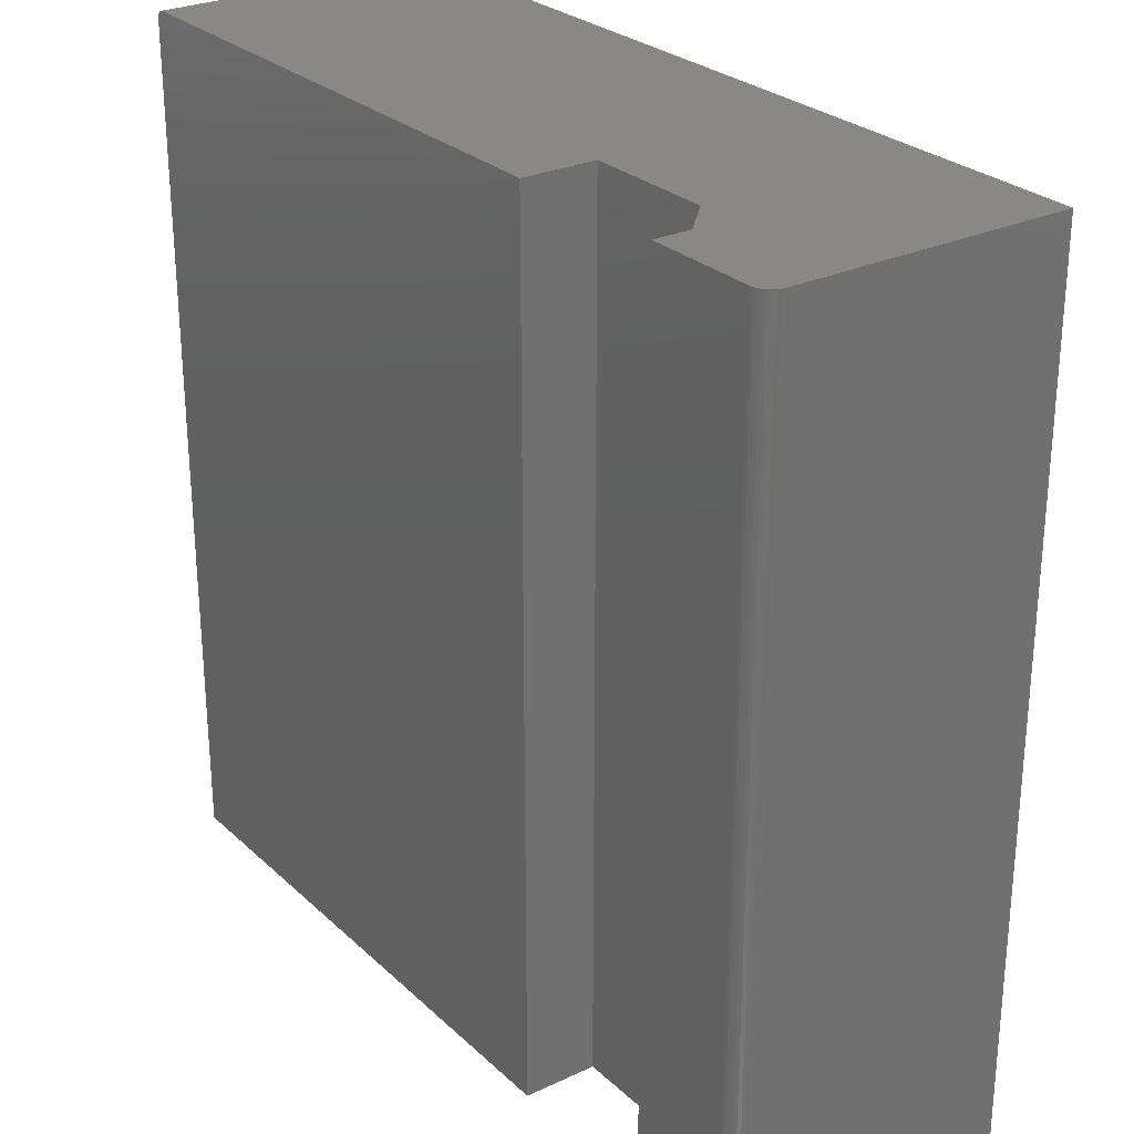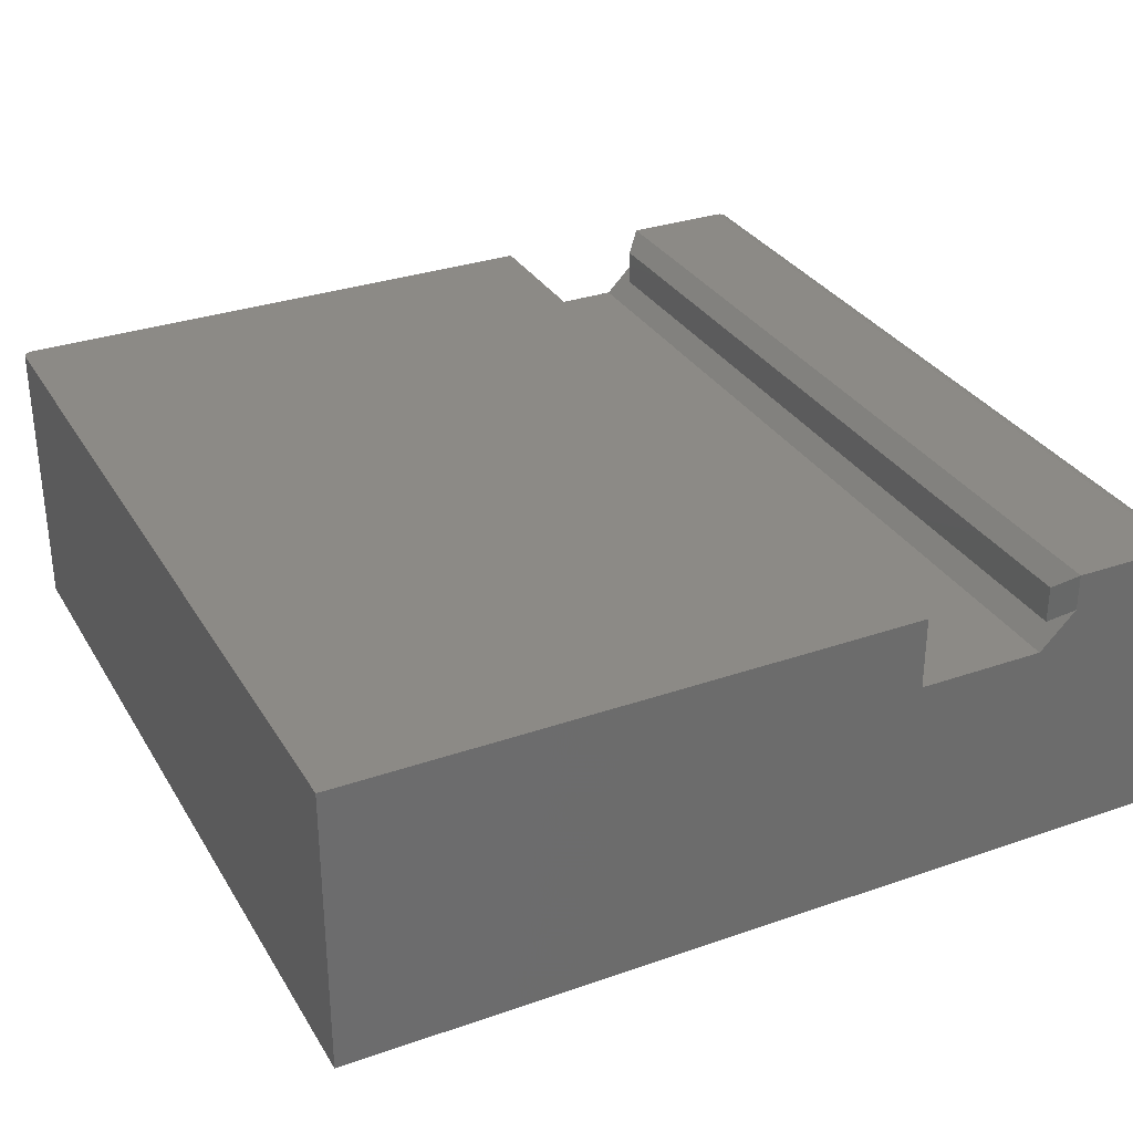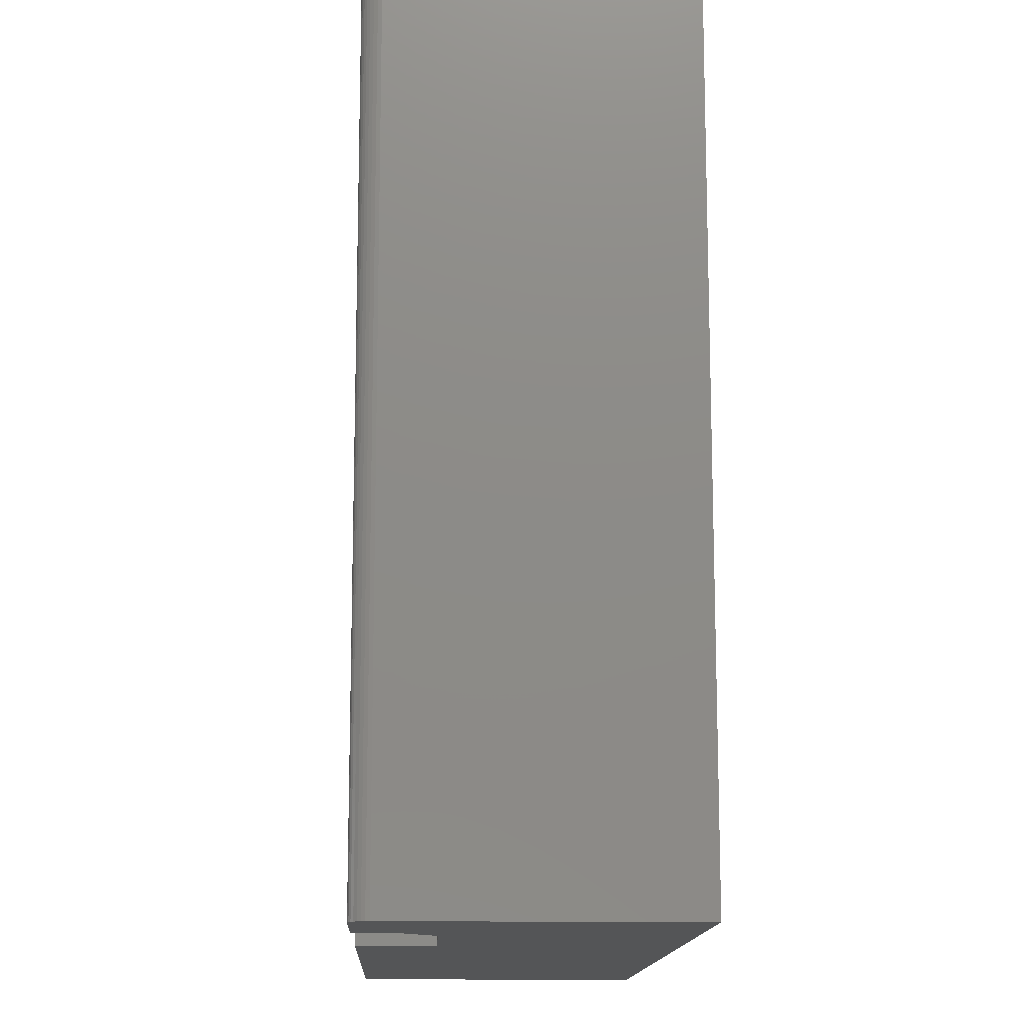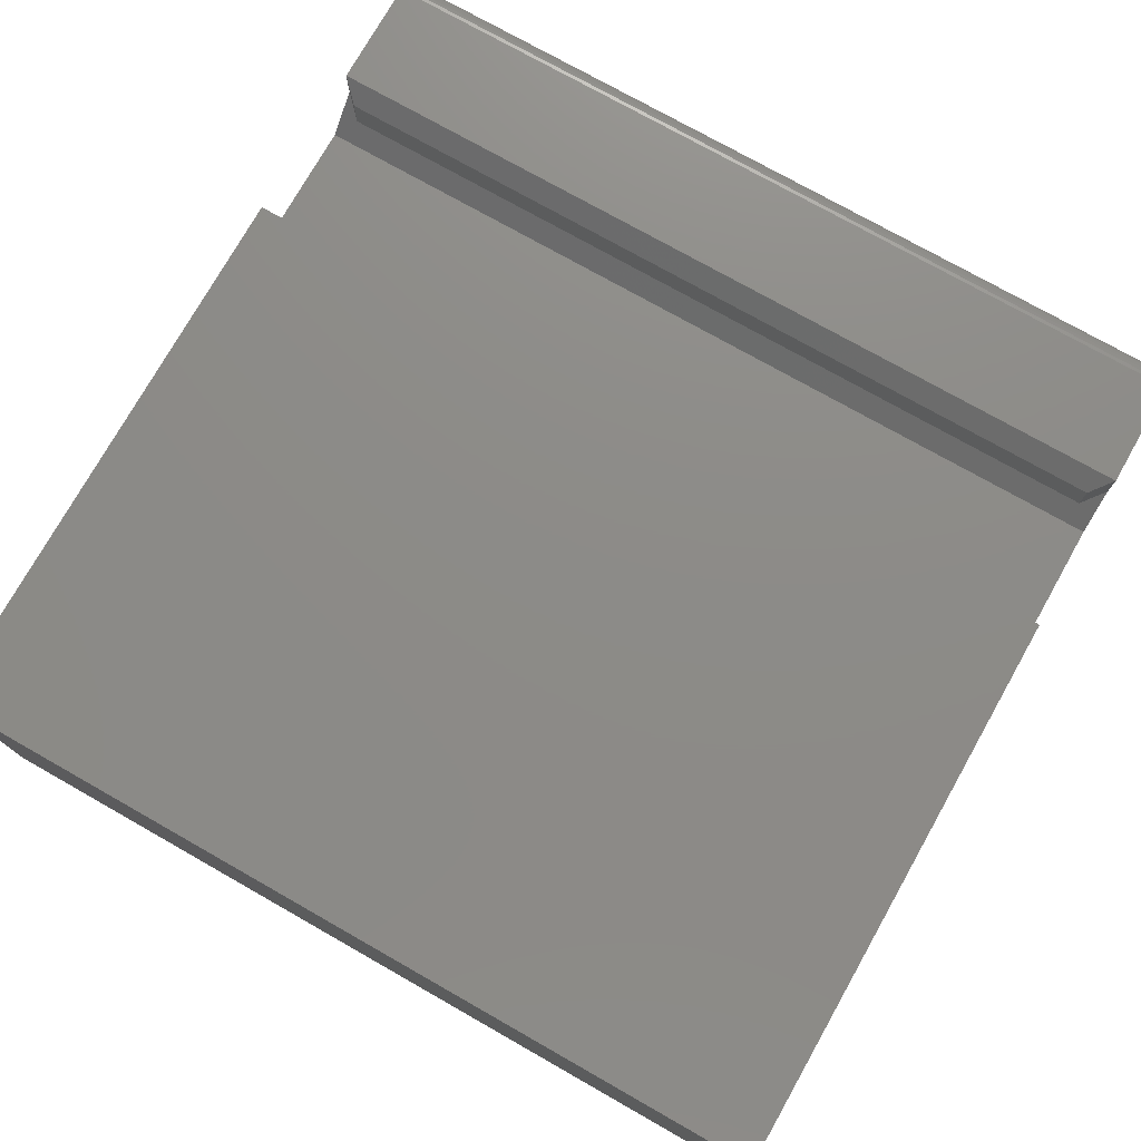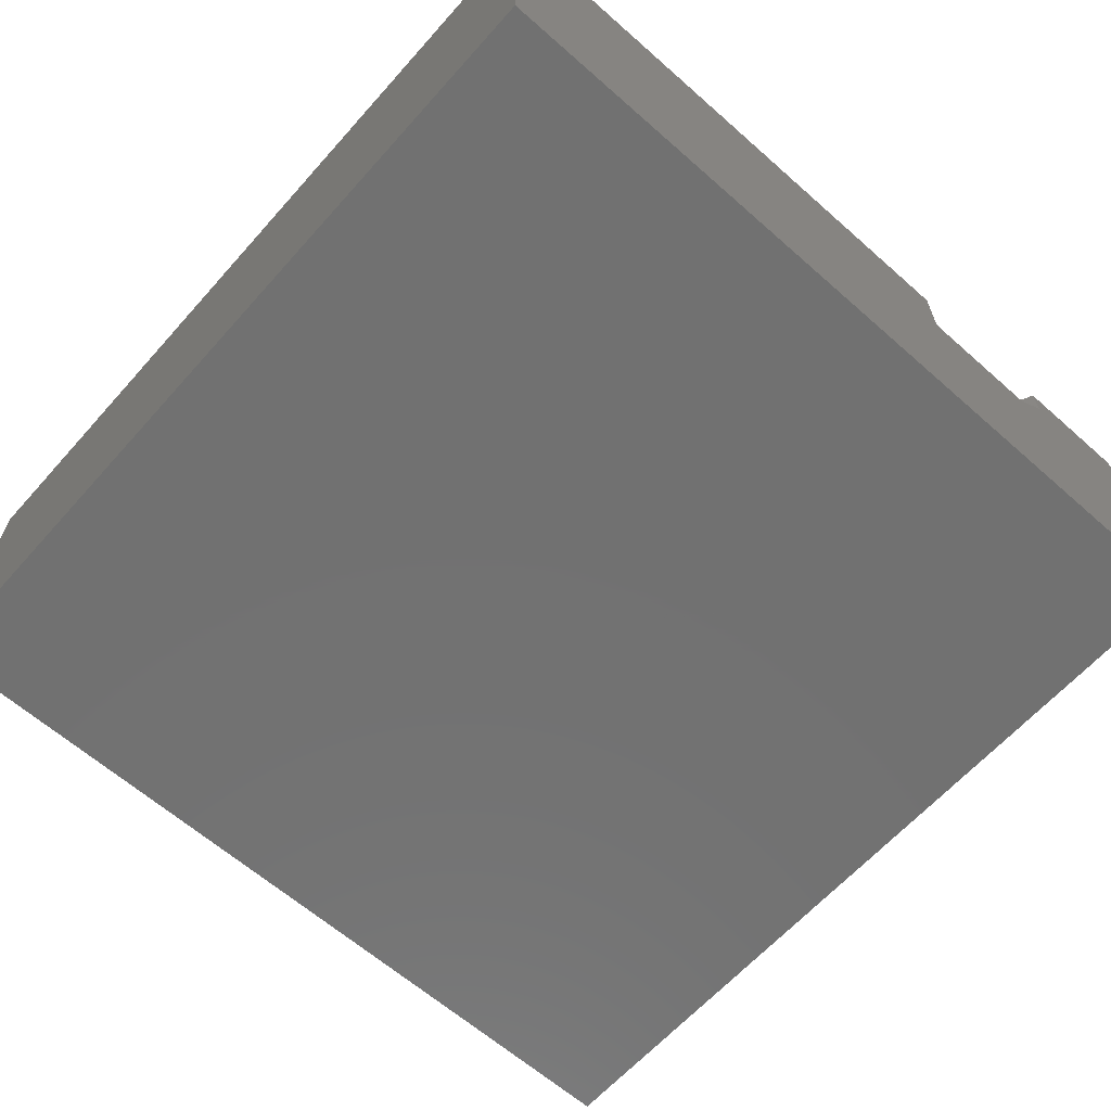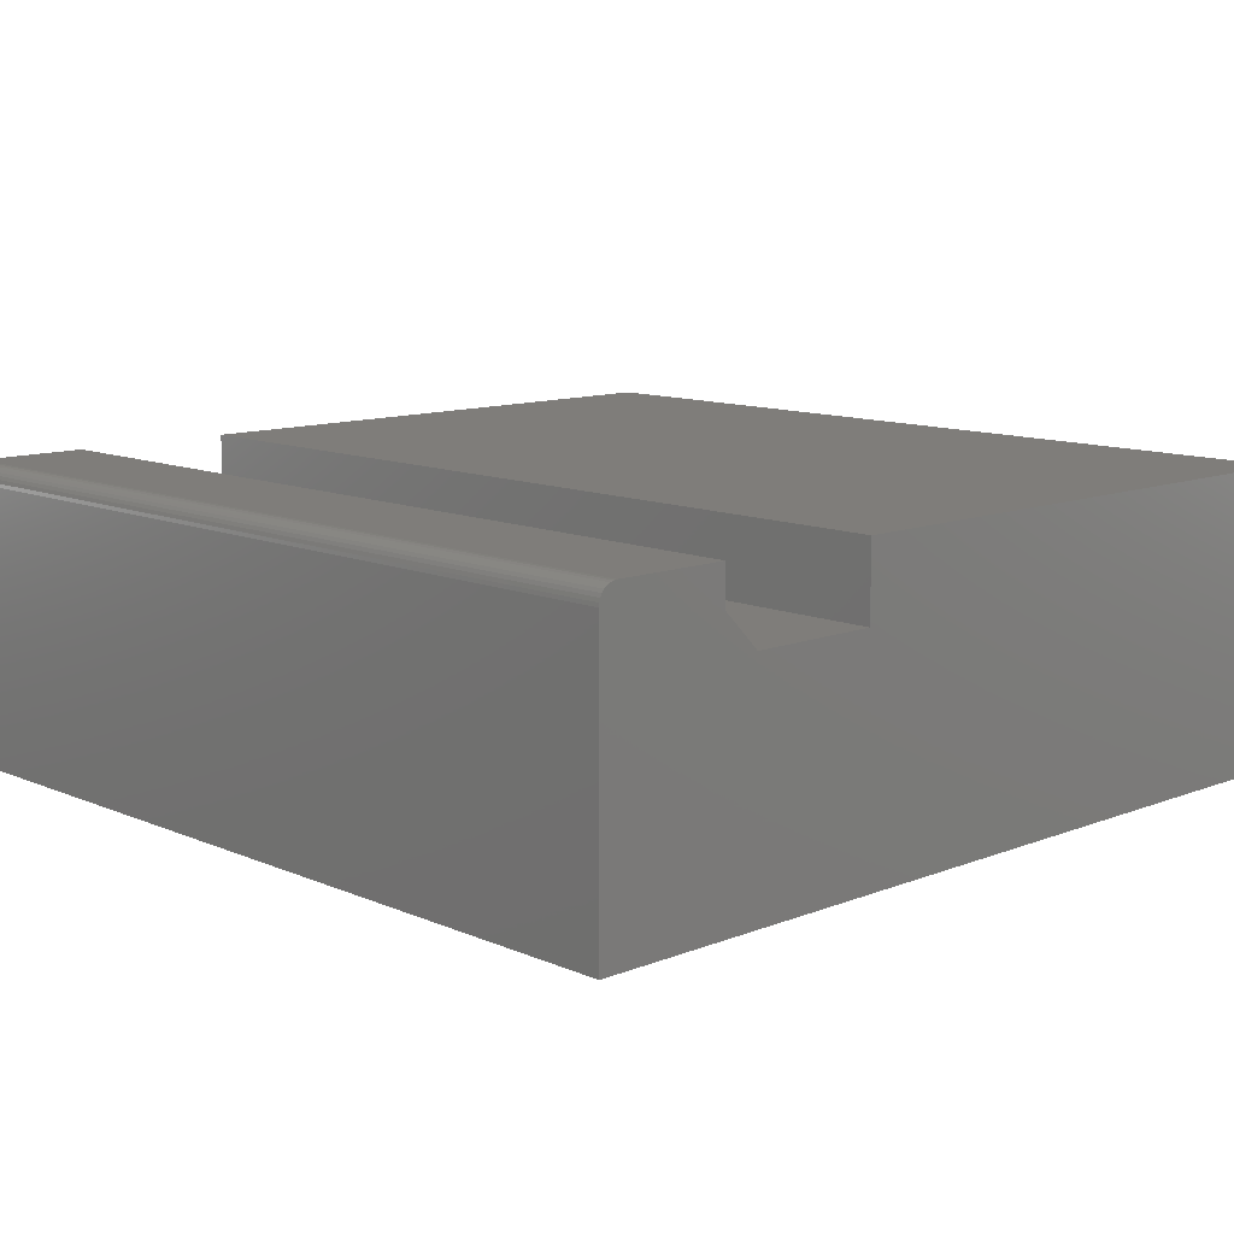
<metadata>
{"format":"stl","ext":"stl","renderer":"f3d","projection":"perspective","resolution":1024,"background":"white","views":[{"elev":27.2,"azim":54.2,"up":"+Y"},{"elev":31.5,"azim":-26.2,"up":"+Z"},{"elev":-13.7,"azim":87.7,"up":"+Y"},{"elev":75.8,"azim":-60.5,"up":"+Z"},{"elev":-63.3,"azim":-41.7,"up":"+Z"},{"elev":11.2,"azim":136.2,"up":"+Z"}]}
</metadata>
<code>
# stl→obj: 54 verts, 104 faces
v 0.6393 0 0.2207
v 0.75 0 -4.592e-17
v 0.6081 0 0.1895
v 0.7454 0 0.2481
v 0.7344 0 0.2526
v 0.7374 0 0.2523
v 0.7404 0 0.2514
v 0.7431 0 0.25
v 0.6393 0 0.2526
v 0.7474 0 0.2457
v 0.7488 0 0.243
v 0.7497 0 0.2401
v 0.75 0 0.237
v 0.007812 0 -4.784e-19
v 0.007812 0 0.2526
v 0.4974 0 0.2526
v 0.4974 0 0.1895
v 0.6081 -0.75 0.1895
v 0.75 -0.75 -4.592e-17
v 0.6393 -0.75 0.2207
v 0.7454 -0.75 0.2481
v 0.7431 -0.75 0.25
v 0.7404 -0.75 0.2514
v 0.7374 -0.75 0.2523
v 0.7344 -0.75 0.2526
v 0.6393 -0.75 0.2526
v 0.75 -0.75 0.237
v 0.7497 -0.75 0.2401
v 0.7488 -0.75 0.243
v 0.7474 -0.75 0.2457
v 0 -0.75 0
v 0.4974 -0.75 0.1895
v 0.4974 -0.75 0.2526
v 1.547e-17 -0.75 0.2526
v 0 -0.007812 0.2526
v 0 -0.007812 0
v 0.003472 -0.001317 0.2526
v 0.006288 -0.0001501 0.2526
v 0.004823 -0.0005947 0.2526
v 0.002288 -0.002288 0.2526
v 0.001317 -0.003472 0.2526
v 0.0005947 -0.004823 0.2526
v 0.0001501 -0.006288 0.2526
v 0.0001501 -0.006288 -9.192e-21
v 0.0005947 -0.004823 -3.641e-20
v 0.001317 -0.003472 -8.062e-20
v 0.002288 -0.002288 -1.401e-19
v 0.003472 -0.001317 -2.126e-19
v 0.004823 -0.0005947 -2.953e-19
v 0.006288 -0.0001501 -3.851e-19
v 0.6237 -0.01562 0.237
v 0.6237 -0.01562 0.2051
v 0.6237 -0.7344 0.237
v 0.6237 -0.7344 0.2051
f 1 2 3
f 4 5 6
f 4 6 7
f 4 7 8
f 9 5 4
f 9 4 10
f 9 10 11
f 9 11 12
f 9 12 13
f 9 13 2
f 9 2 1
f 14 15 16
f 14 16 17
f 14 17 3
f 14 3 2
f 18 19 20
f 21 22 23
f 21 23 24
f 21 24 25
f 26 20 19
f 26 19 27
f 26 27 28
f 26 28 29
f 26 29 30
f 26 30 21
f 26 21 25
f 31 19 18
f 31 18 32
f 31 32 33
f 31 33 34
f 5 9 25
f 25 9 26
f 2 13 19
f 19 13 27
f 5 25 6
f 6 25 24
f 6 24 7
f 7 24 23
f 7 23 8
f 8 23 22
f 8 22 4
f 4 22 21
f 4 21 10
f 10 21 30
f 10 30 11
f 11 30 29
f 11 29 12
f 12 29 28
f 12 28 13
f 13 28 27
f 35 36 34
f 34 36 31
f 37 16 15
f 37 15 38
f 37 38 39
f 33 16 37
f 33 37 40
f 33 40 41
f 33 41 42
f 33 42 43
f 33 43 35
f 33 35 34
f 19 31 36
f 19 36 44
f 19 44 45
f 19 45 46
f 19 46 47
f 19 47 48
f 19 48 49
f 19 49 50
f 19 50 14
f 19 14 2
f 15 14 38
f 38 14 50
f 38 50 39
f 39 50 49
f 39 49 37
f 37 49 48
f 37 48 40
f 40 48 47
f 40 47 41
f 41 47 46
f 41 46 42
f 42 46 45
f 42 45 43
f 43 45 44
f 43 44 35
f 35 44 36
f 51 52 53
f 53 52 54
f 1 3 52
f 20 54 18
f 18 54 52
f 18 52 3
f 26 53 20
f 20 53 54
f 9 51 26
f 26 51 53
f 9 1 51
f 51 1 52
f 3 17 18
f 18 17 32
f 17 16 32
f 32 16 33

</code>
